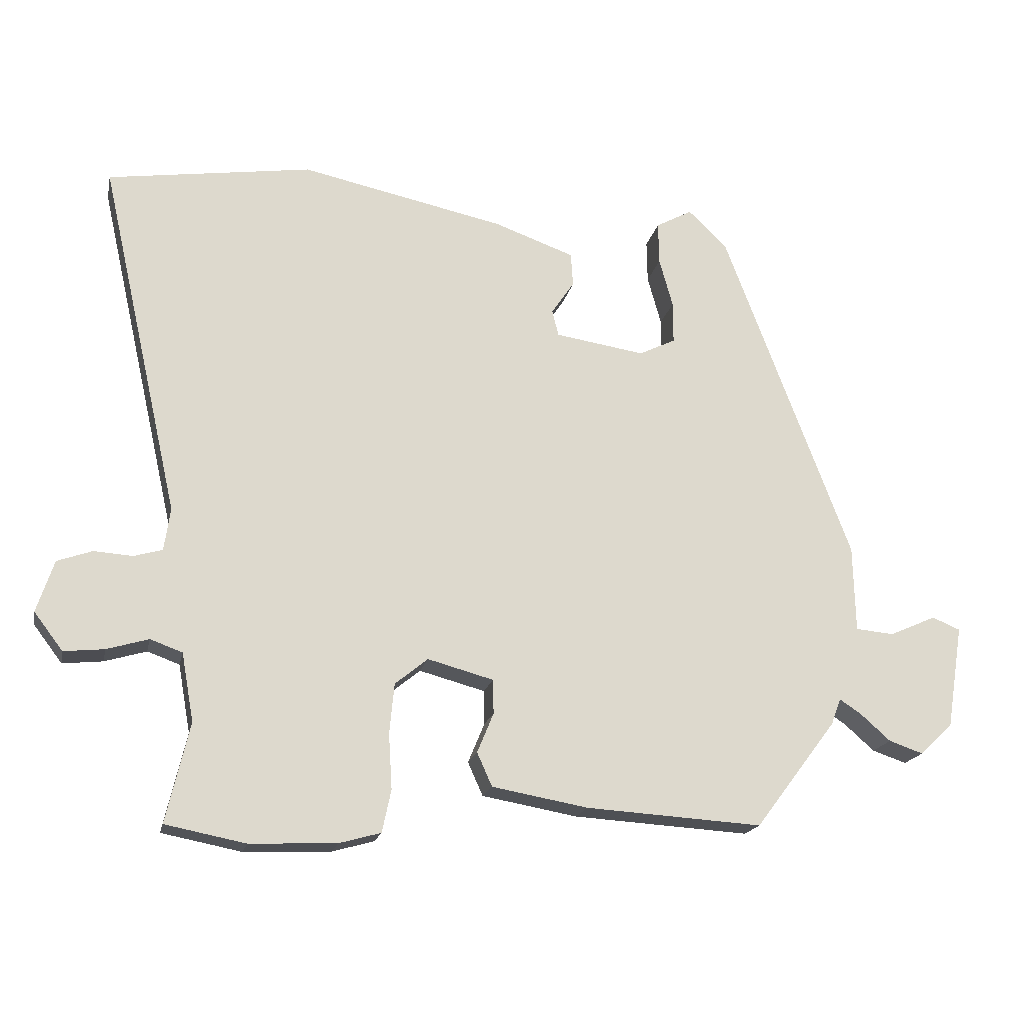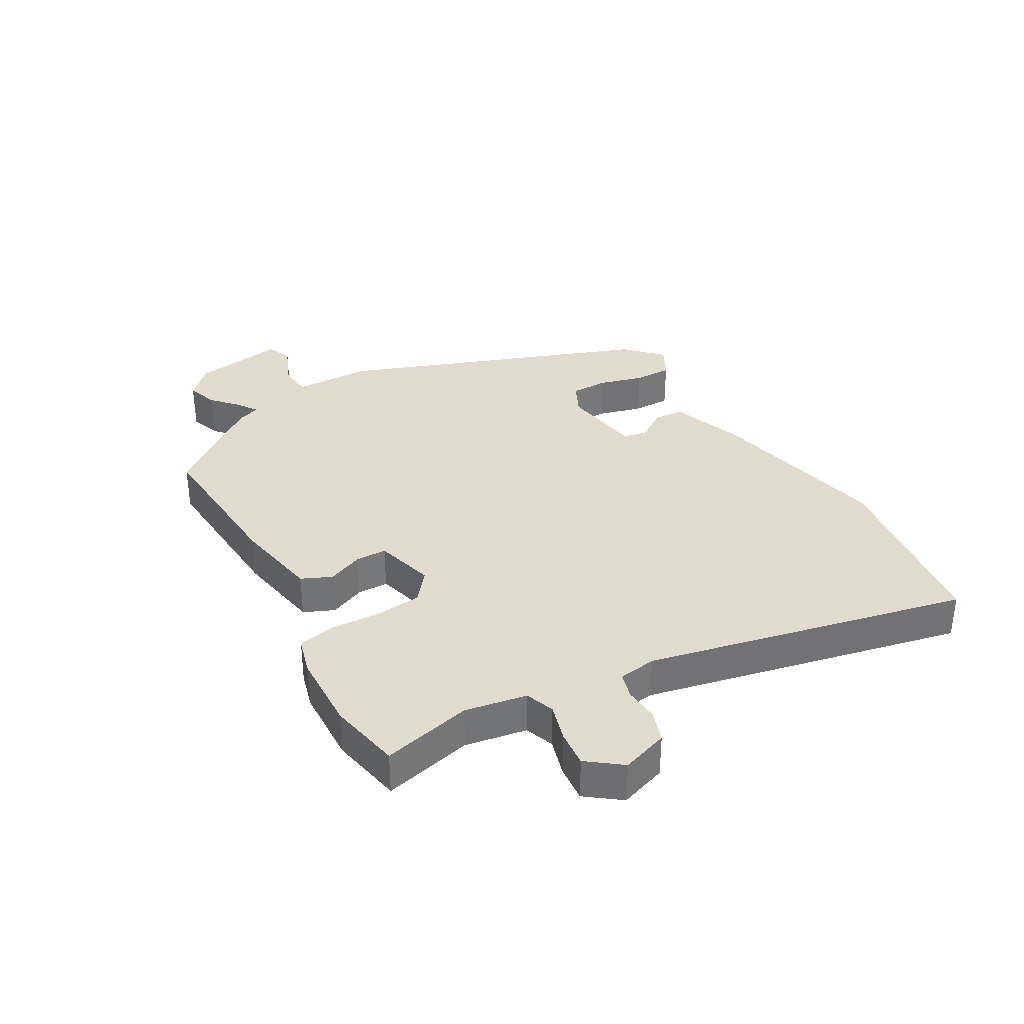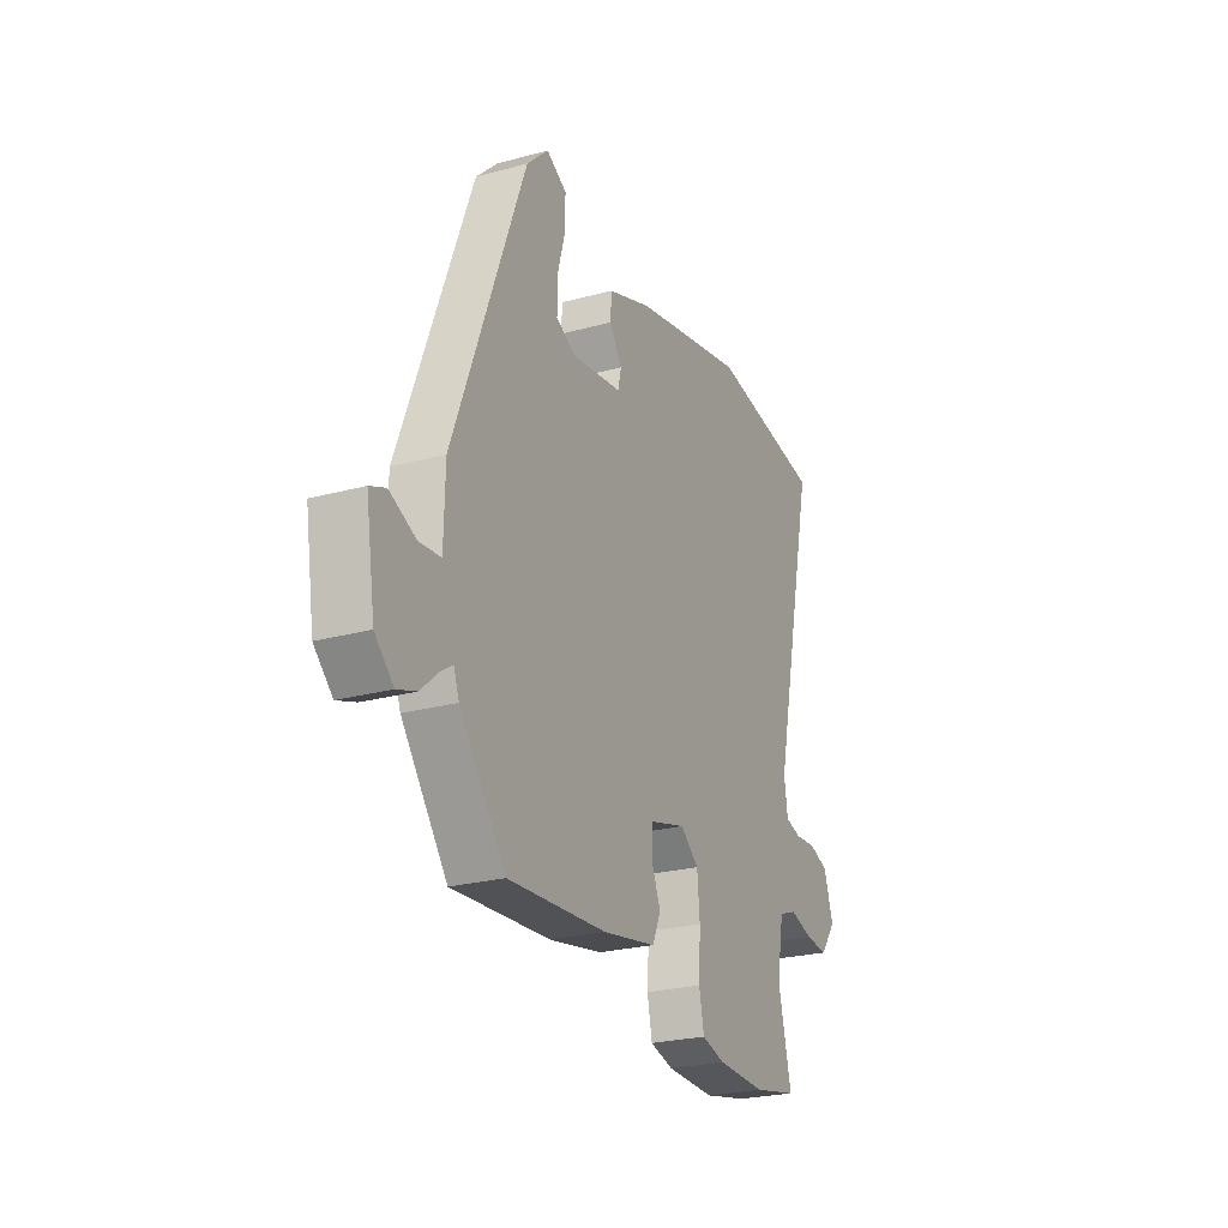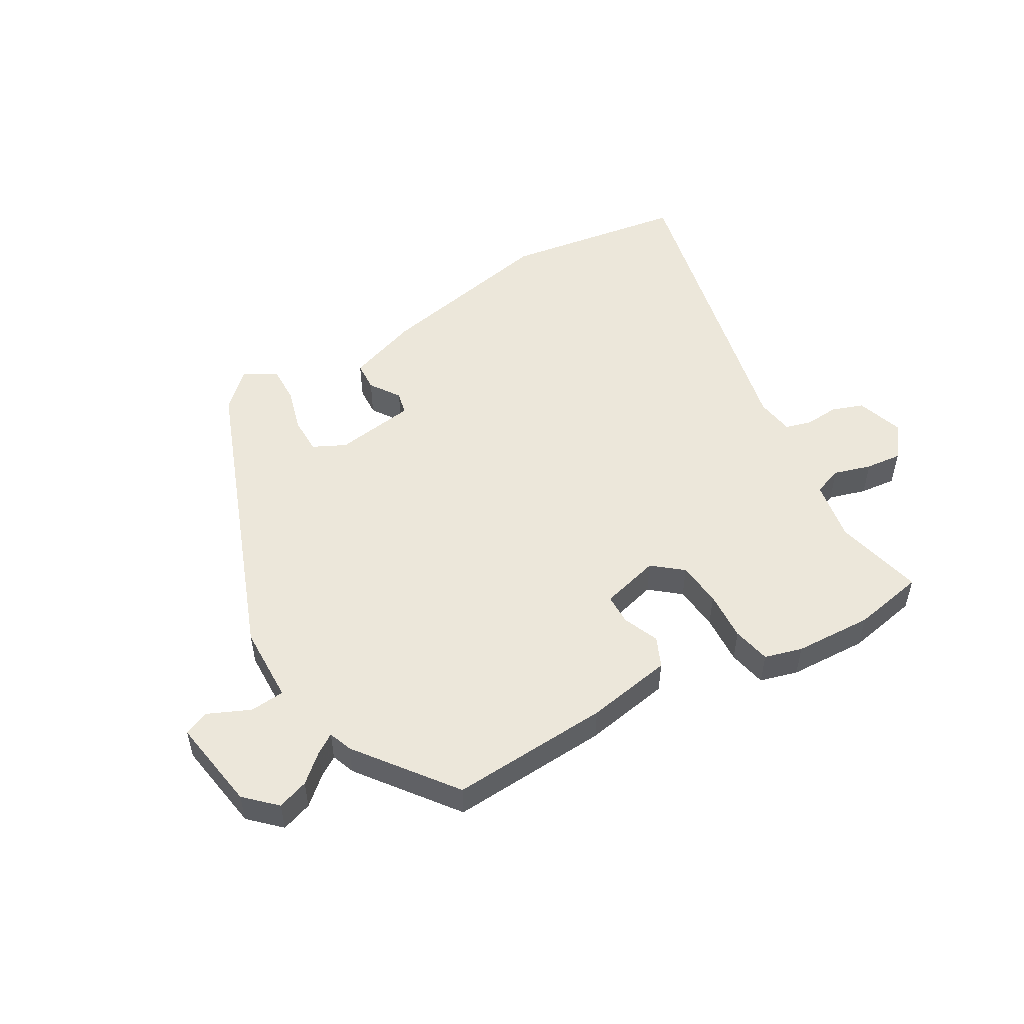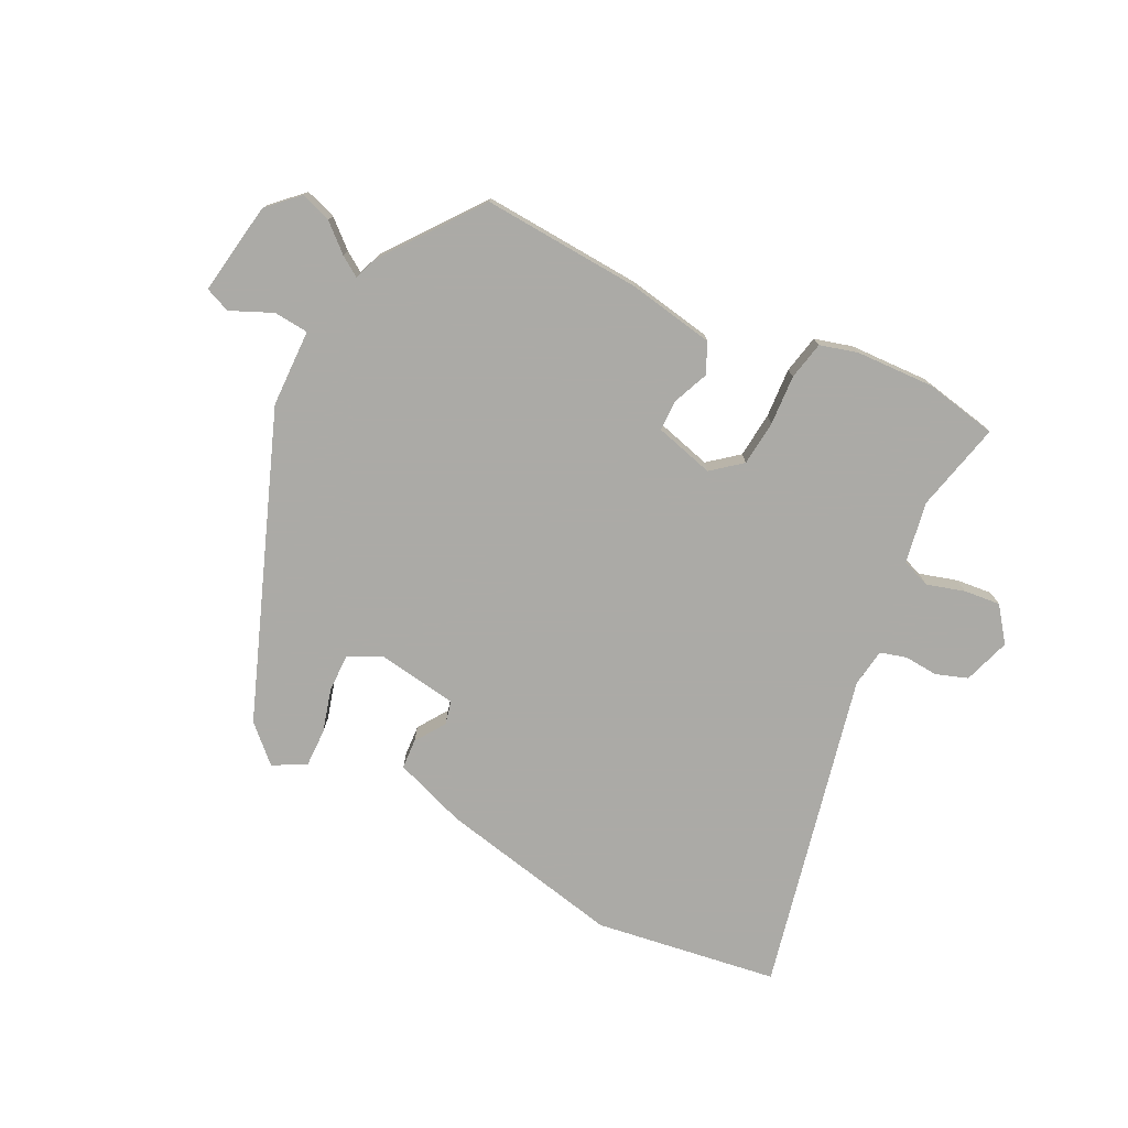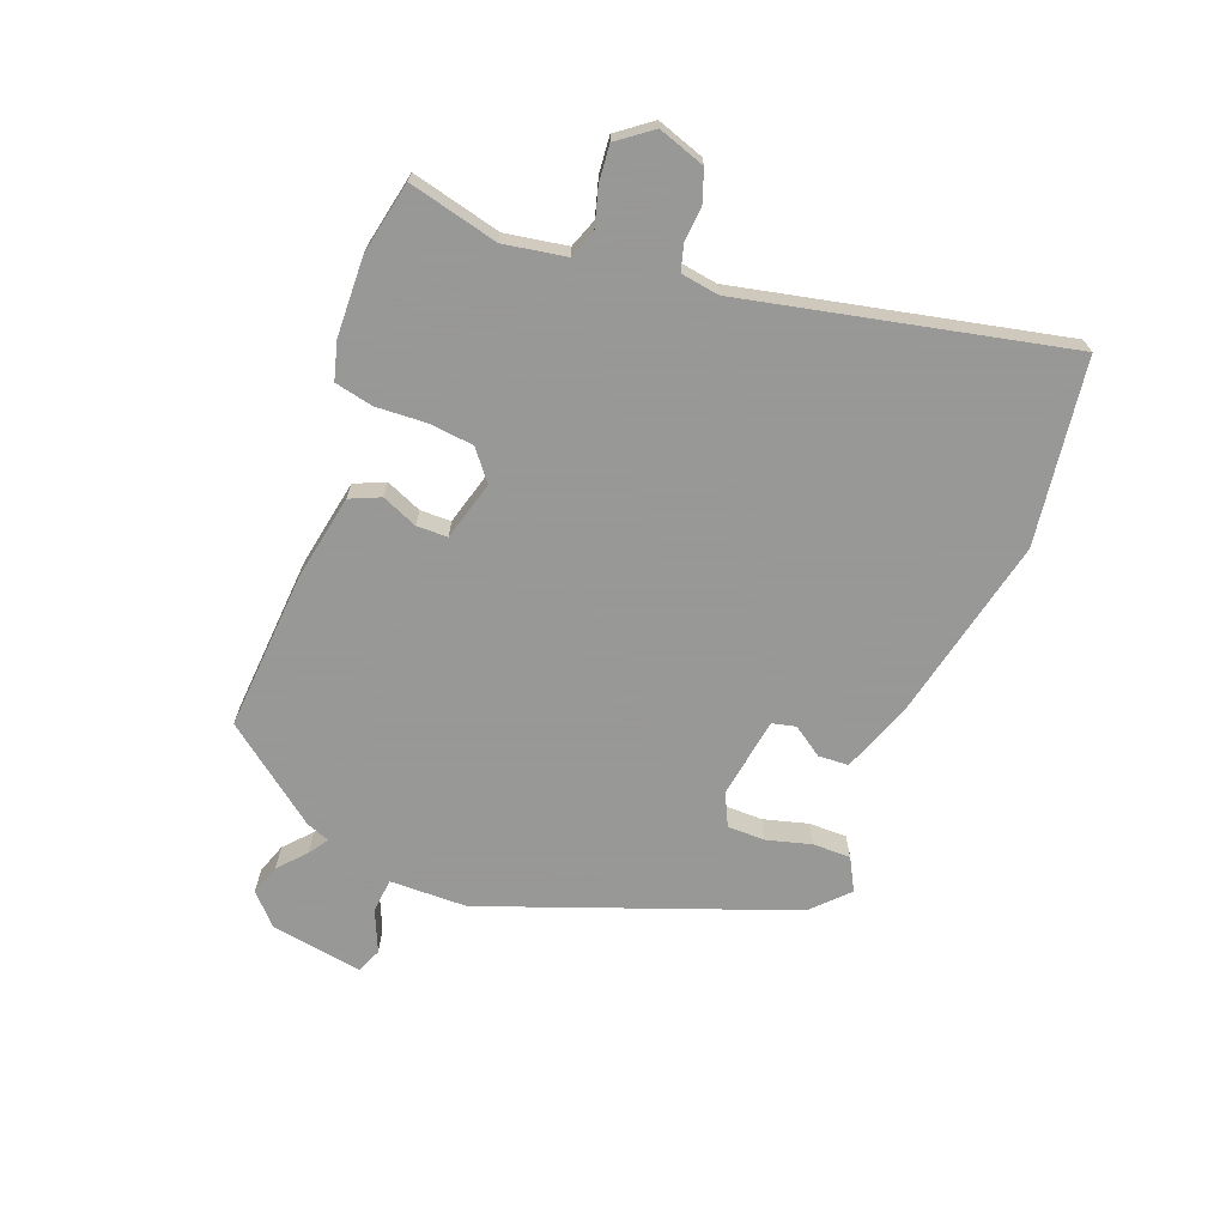
<metadata>
{"format":"obj","ext":"obj","renderer":"f3d","projection":"perspective","resolution":1024,"background":"white","views":[{"elev":-18.3,"azim":-11.8,"up":"+Z"},{"elev":34.6,"azim":-120.1,"up":"+Y"},{"elev":-24.7,"azim":114.0,"up":"+Z"},{"elev":51.4,"azim":149.9,"up":"+Y"},{"elev":-75.9,"azim":153.5,"up":"+Y"},{"elev":-68.4,"azim":-111.5,"up":"+Y"}]}
</metadata>
<code>
v 0.345 0.07 -0.467
v 0.087 0.07 -0.451
v -0.053 0.07 -0.426
v -0.075 0.07 -0.377
v -0.051 0.07 -0.319
v -0.052 0.07 -0.269
v -0.148 0.07 -0.243
v -0.196 0.07 -0.282
v -0.203 0.07 -0.355
v -0.198 0.07 -0.436
v -0.211 0.07 -0.498
v -0.272 0.07 -0.515
v -0.399 0.07 -0.52
v -0.516 0.07 -0.497
v -0.482 0.07 -0.352
v -0.5 0.07 -0.252
v -0.547 0.07 -0.235
v -0.608 0.07 -0.253
v -0.667 0.07 -0.259
v -0.709 0.07 -0.204
v -0.684 0.07 -0.128
v -0.633 0.07 -0.11
v -0.577 0.07 -0.114
v -0.535 0.07 -0.102
v -0.526 0.07 -0.04
v -0.643 0.07 0.479
v -0.345 0.07 0.523
v -0.047 0.07 0.46
v 0.07 0.07 0.418
v 0.073 0.07 0.369
v 0.04 0.07 0.32
v 0.049 0.07 0.282
v 0.18 0.07 0.262
v 0.233 0.07 0.288
v 0.233 0.07 0.349
v 0.213 0.07 0.421
v 0.212 0.07 0.483
v 0.265 0.07 0.512
v 0.322 0.07 0.457
v 0.508 0.07 -0.035
v 0.511 0.07 -0.161
v 0.567 0.07 -0.166
v 0.635 0.07 -0.136
v 0.676 0.07 -0.153
v 0.652 0.07 -0.303
v 0.604 0.07 -0.349
v 0.554 0.07 -0.332
v 0.51 0.07 -0.293
v 0.478 0.07 -0.272
v 0.464 0.07 -0.31
v 0.345 0 -0.467
v 0.087 0 -0.451
v -0.053 0 -0.426
v -0.075 0 -0.377
v -0.051 0 -0.319
v -0.052 0 -0.269
v -0.148 0 -0.243
v -0.196 0 -0.282
v -0.203 0 -0.355
v -0.198 0 -0.436
v -0.211 0 -0.498
v -0.272 0 -0.515
v -0.399 0 -0.52
v -0.516 0 -0.497
v -0.482 0 -0.352
v -0.5 0 -0.252
v -0.547 0 -0.235
v -0.608 0 -0.253
v -0.667 0 -0.259
v -0.709 0 -0.204
v -0.684 0 -0.128
v -0.633 0 -0.11
v -0.577 0 -0.114
v -0.535 0 -0.102
v -0.526 0 -0.04
v -0.643 0 0.479
v -0.345 0 0.523
v -0.047 0 0.46
v 0.07 0 0.418
v 0.073 0 0.369
v 0.04 0 0.32
v 0.049 0 0.282
v 0.18 0 0.262
v 0.233 0 0.288
v 0.233 0 0.349
v 0.213 0 0.421
v 0.212 0 0.483
v 0.265 0 0.512
v 0.322 0 0.457
v 0.508 0 -0.035
v 0.511 0 -0.161
v 0.567 0 -0.166
v 0.635 0 -0.136
v 0.676 0 -0.153
v 0.652 0 -0.303
v 0.604 0 -0.349
v 0.554 0 -0.332
v 0.51 0 -0.293
v 0.478 0 -0.272
v 0.464 0 -0.31
f 3 4 5
f 2 3 5
f 1 2 5
f 50 1 5
f 49 50 5
f 46 47 48
f 45 46 48
f 44 45 48
f 43 44 48
f 42 43 48
f 41 42 48 49
f 40 41 49
f 39 40 49
f 38 39 49
f 37 38 49
f 36 37 49
f 35 36 49
f 34 35 49
f 49 5 6
f 34 49 6
f 33 34 6
f 29 30 31
f 28 29 31
f 27 28 31
f 26 27 31
f 25 26 31
f 24 25 31 32
f 21 22 23
f 20 21 23
f 19 20 23
f 18 19 23
f 17 18 23
f 16 17 23 24
f 13 14 15
f 12 13 15
f 11 12 15
f 10 11 15
f 9 10 15
f 8 9 15 16
f 24 32 33
f 16 24 33
f 8 16 33
f 7 8 33
f 6 7 33
f 55 54 53
f 55 53 52
f 55 52 51
f 55 51 100
f 55 100 99
f 98 97 96
f 98 96 95
f 98 95 94
f 98 94 93
f 98 93 92
f 99 98 92 91
f 99 91 90
f 99 90 89
f 99 89 88
f 99 88 87
f 99 87 86
f 99 86 85
f 99 85 84
f 56 55 99
f 56 99 84
f 56 84 83
f 81 80 79
f 81 79 78
f 81 78 77
f 81 77 76
f 81 76 75
f 82 81 75 74
f 73 72 71
f 73 71 70
f 73 70 69
f 73 69 68
f 73 68 67
f 74 73 67 66
f 65 64 63
f 65 63 62
f 65 62 61
f 65 61 60
f 65 60 59
f 66 65 59 58
f 83 82 74
f 83 74 66
f 83 66 58
f 83 58 57
f 83 57 56
f 1 51 52 2
f 2 52 53 3
f 3 53 54 4
f 4 54 55 5
f 5 55 56 6
f 6 56 57 7
f 7 57 58 8
f 8 58 59 9
f 9 59 60 10
f 10 60 61 11
f 11 61 62 12
f 12 62 63 13
f 13 63 64 14
f 14 64 65 15
f 15 65 66 16
f 16 66 67 17
f 17 67 68 18
f 18 68 69 19
f 19 69 70 20
f 20 70 71 21
f 21 71 72 22
f 22 72 73 23
f 23 73 74 24
f 24 74 75 25
f 25 75 76 26
f 26 76 77 27
f 27 77 78 28
f 28 78 79 29
f 29 79 80 30
f 30 80 81 31
f 31 81 82 32
f 32 82 83 33
f 33 83 84 34
f 34 84 85 35
f 35 85 86 36
f 36 86 87 37
f 37 87 88 38
f 38 88 89 39
f 39 89 90 40
f 40 90 91 41
f 41 91 92 42
f 42 92 93 43
f 43 93 94 44
f 44 94 95 45
f 45 95 96 46
f 46 96 97 47
f 47 97 98 48
f 48 98 99 49
f 49 99 100 50
f 50 100 51 1

</code>
